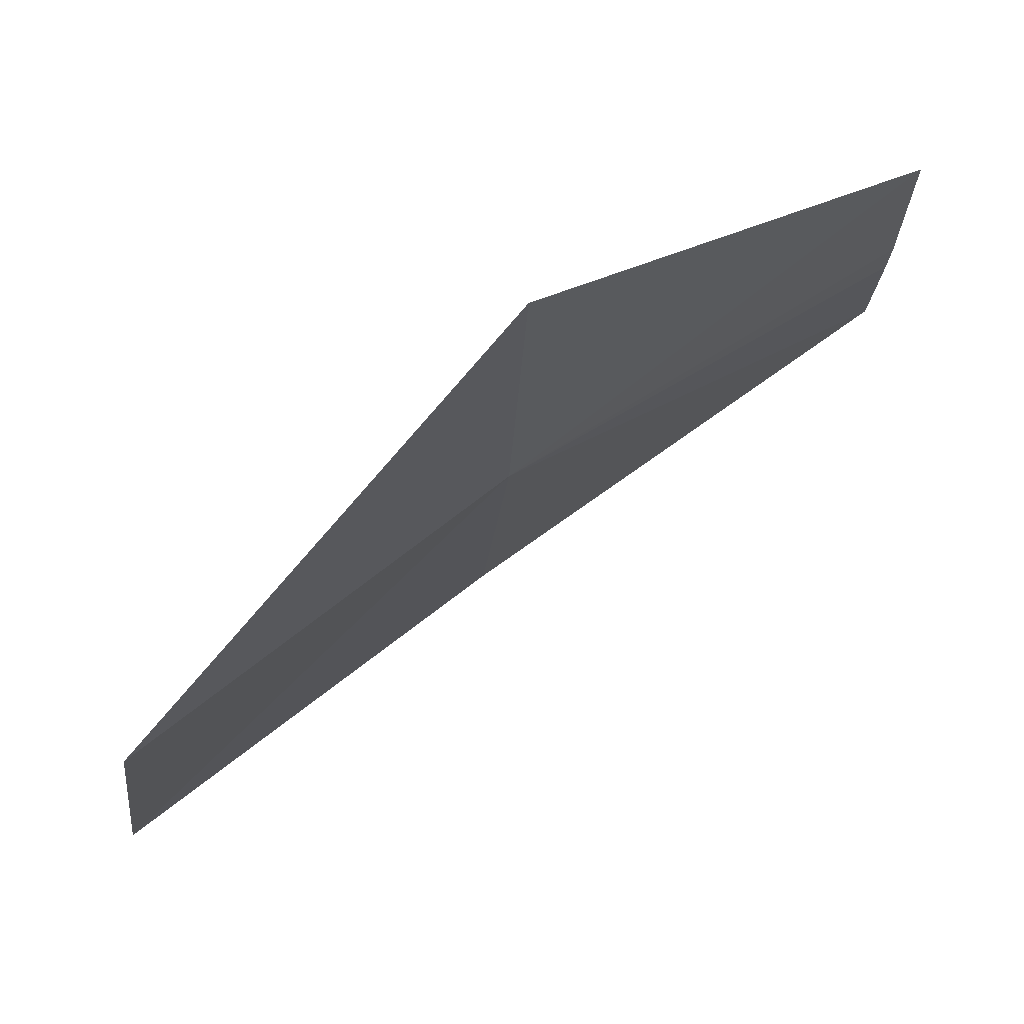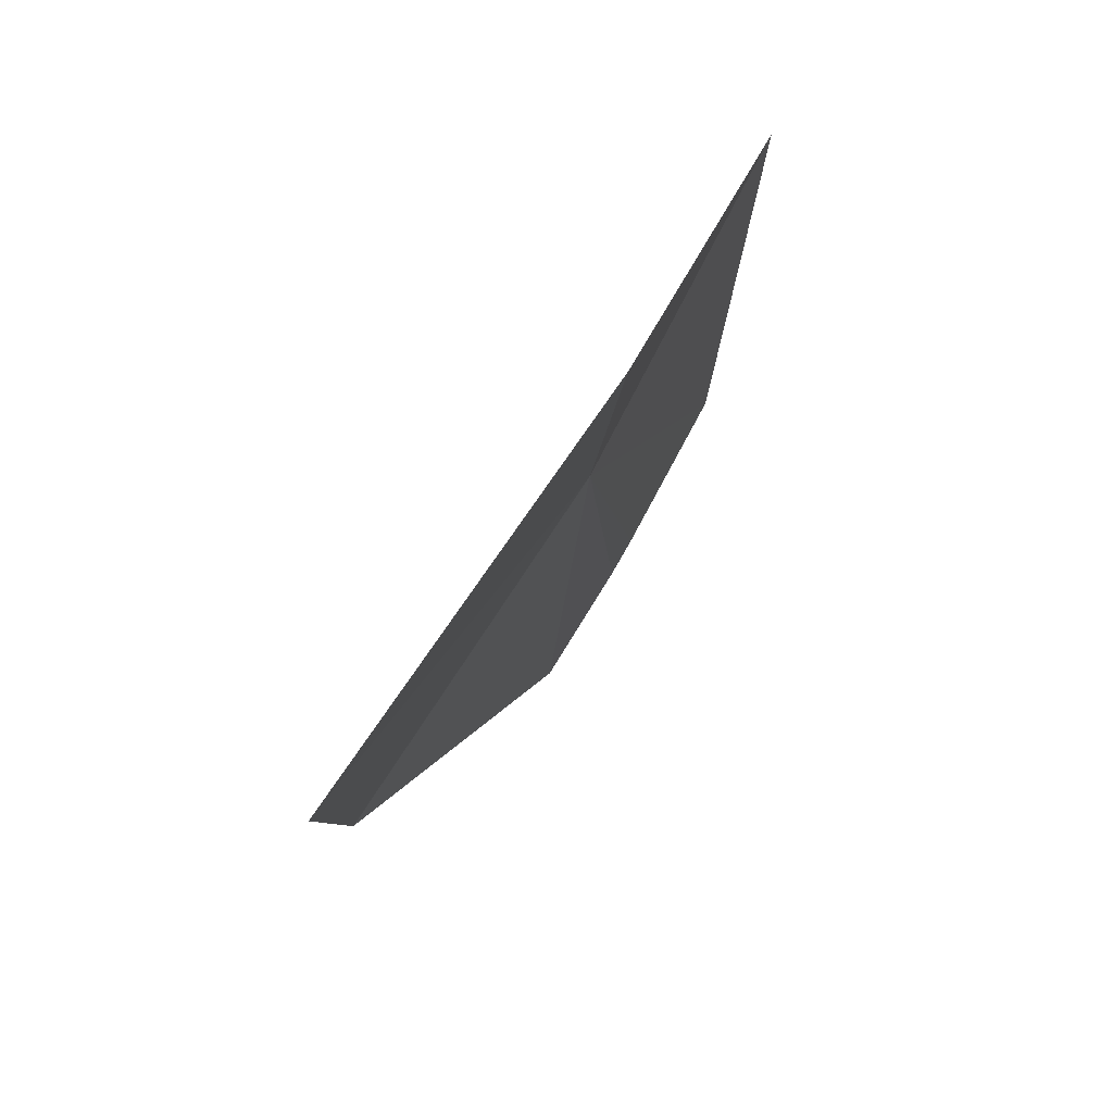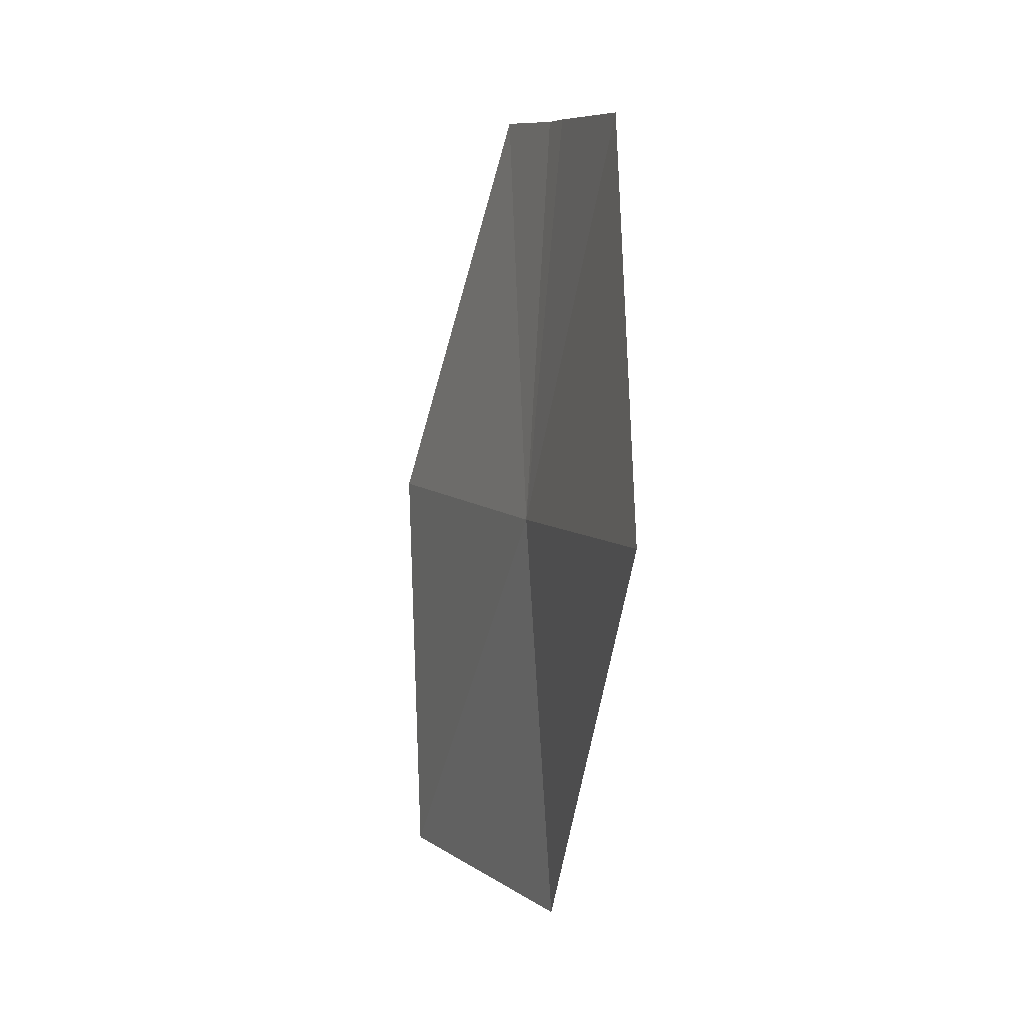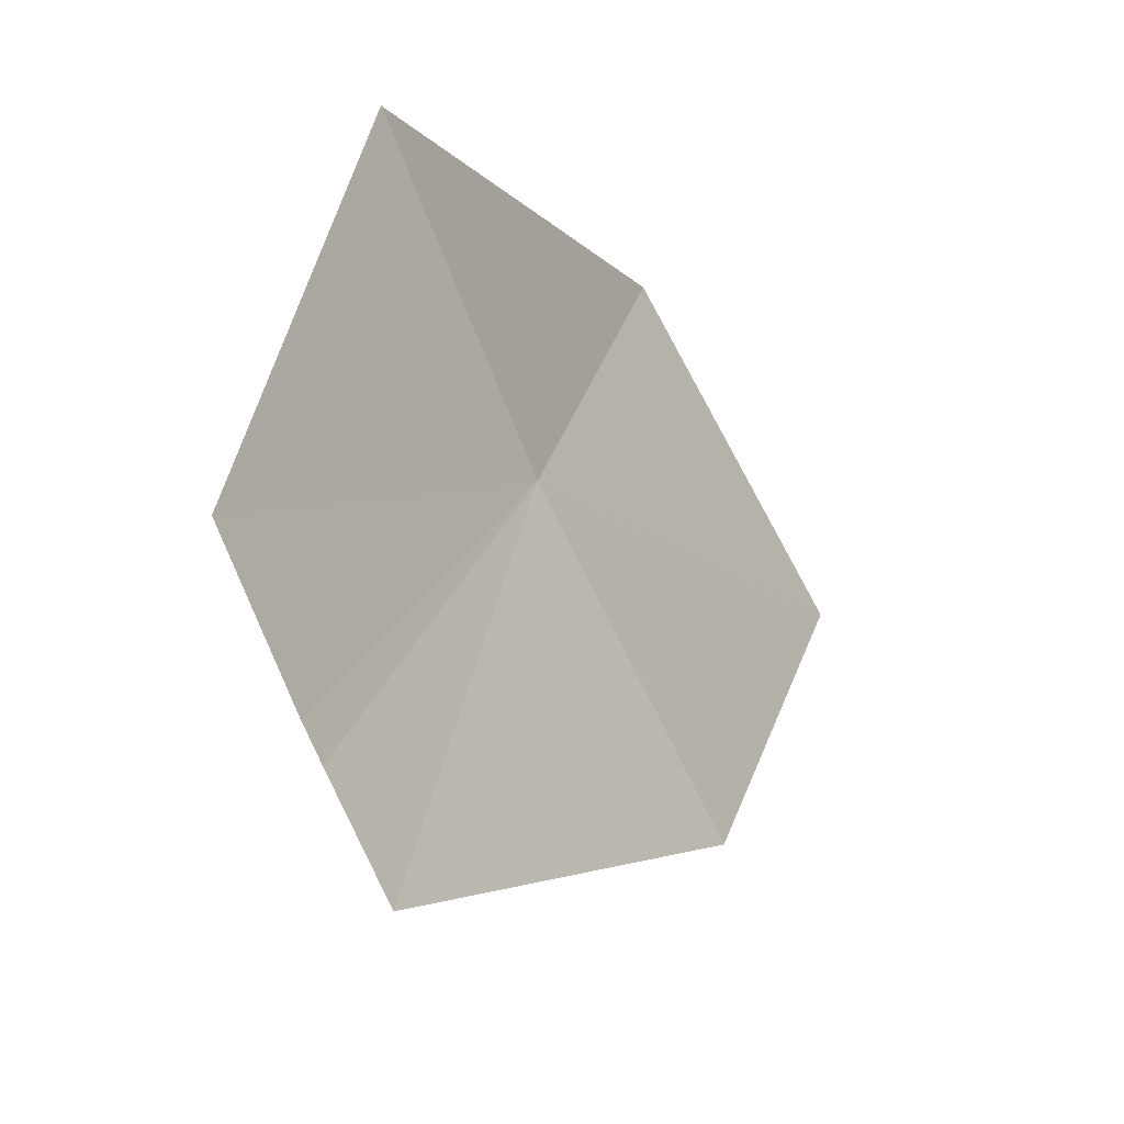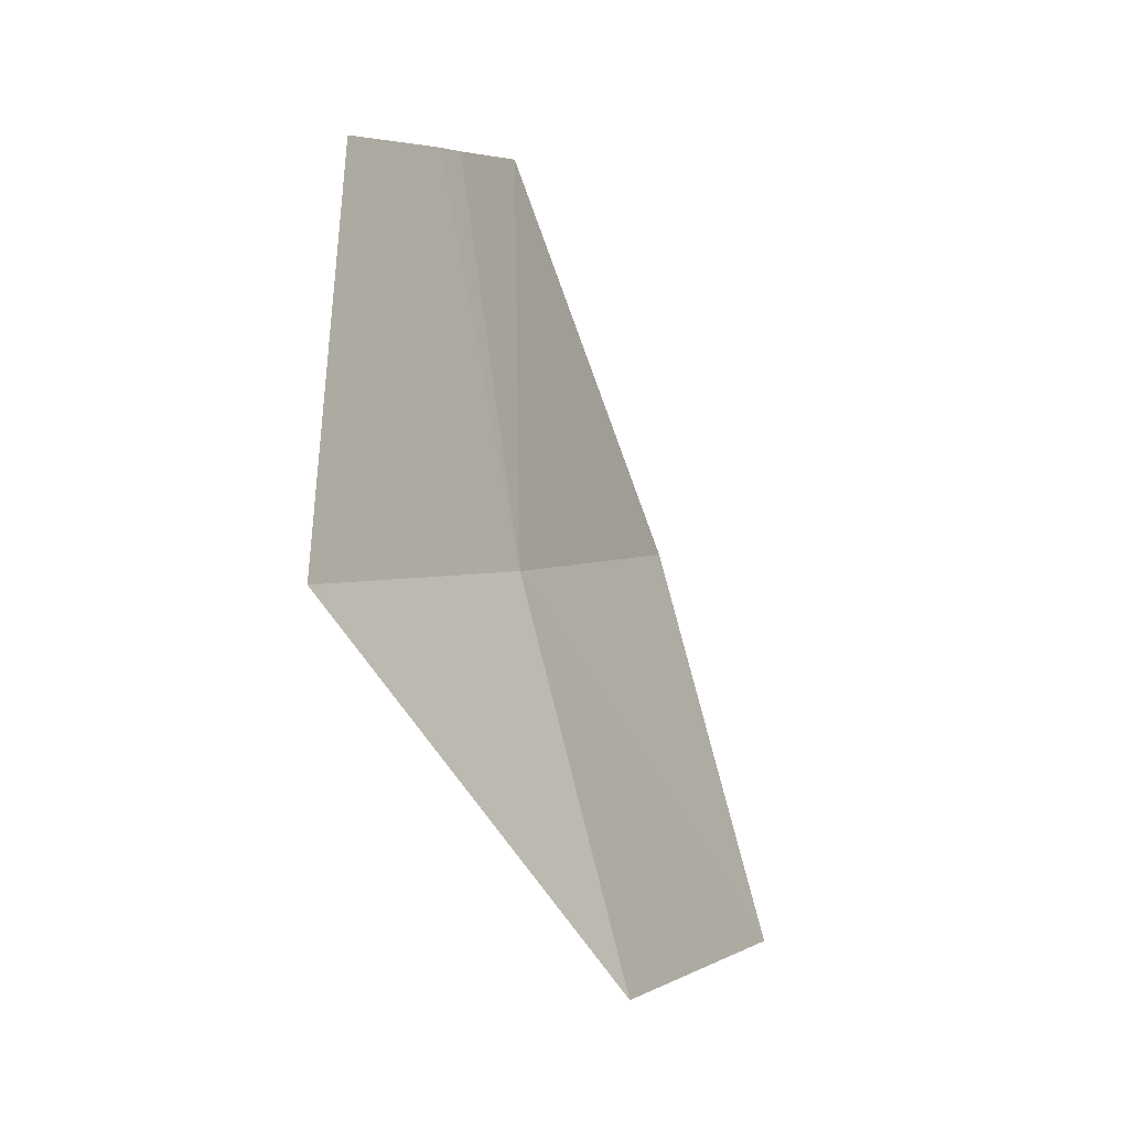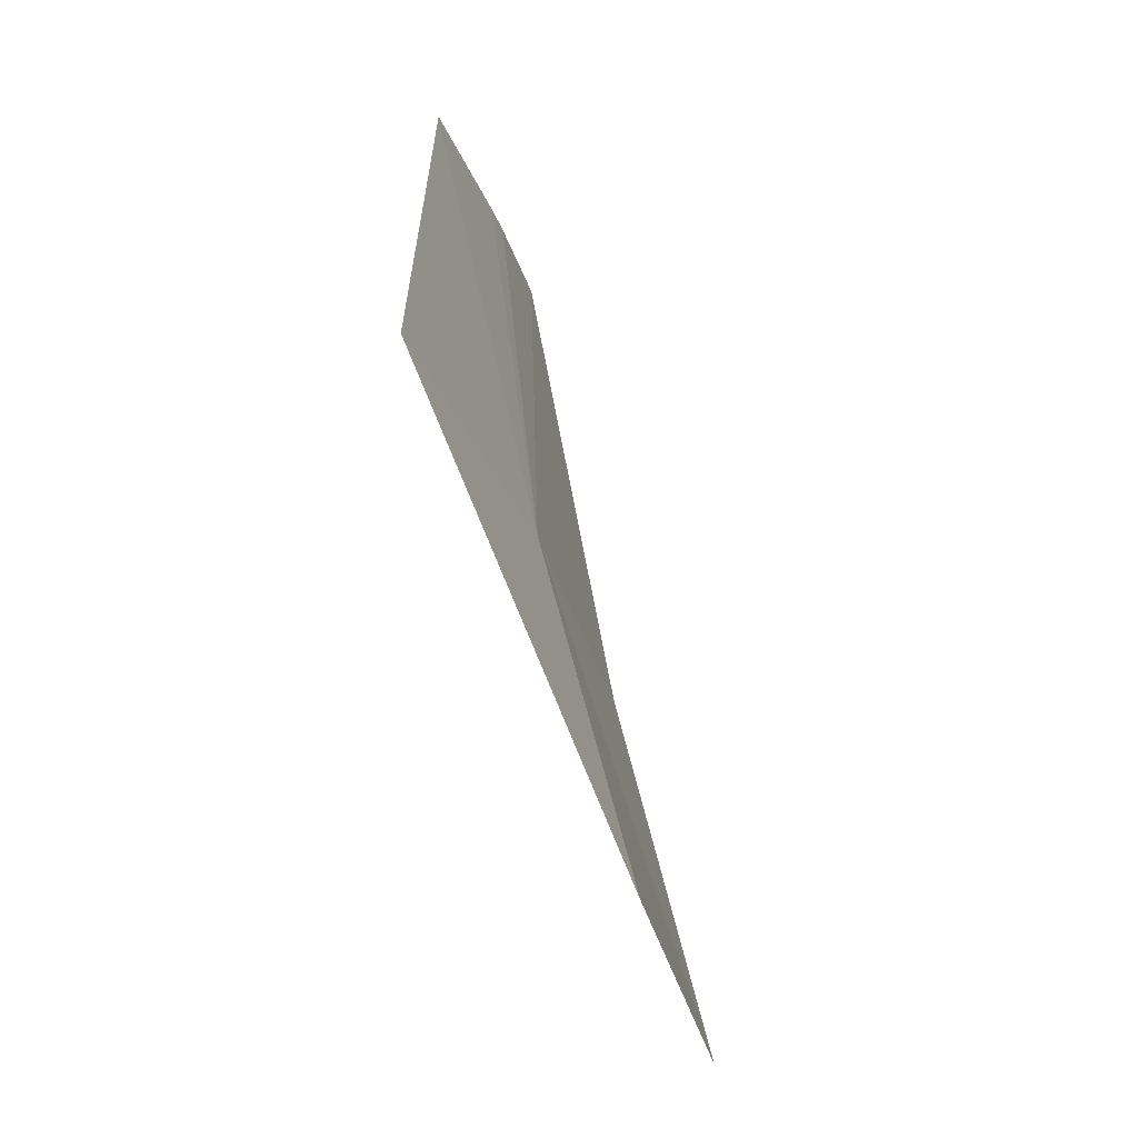
<metadata>
{"format":"obj","ext":"obj","renderer":"f3d","projection":"perspective","resolution":1024,"background":"white","views":[{"elev":34.7,"azim":-127.5,"up":"+Y"},{"elev":-23.9,"azim":177.9,"up":"+Y"},{"elev":-13.2,"azim":-169.5,"up":"+Z"},{"elev":44.8,"azim":14.8,"up":"+Y"},{"elev":-17.9,"azim":-118.2,"up":"+Z"},{"elev":-50.4,"azim":-130.8,"up":"+Z"}]}
</metadata>
<code>
v 17.77 16.82 4.458
v 17.75 16.85 4.594
v 17.77 16.82 4.608
v 17.83 16.73 4.496
v 17.75 16.86 4.59
v 17.72 16.91 4.572
v 17.72 16.92 4.426
v 17.84 16.69 4.358
v 17.77 16.79 4.324
f 1 3 2
f 1 2 5
f 1 5 6
f 1 6 7
f 1 8 4
f 1 9 8
f 1 7 9
f 1 4 3

</code>
